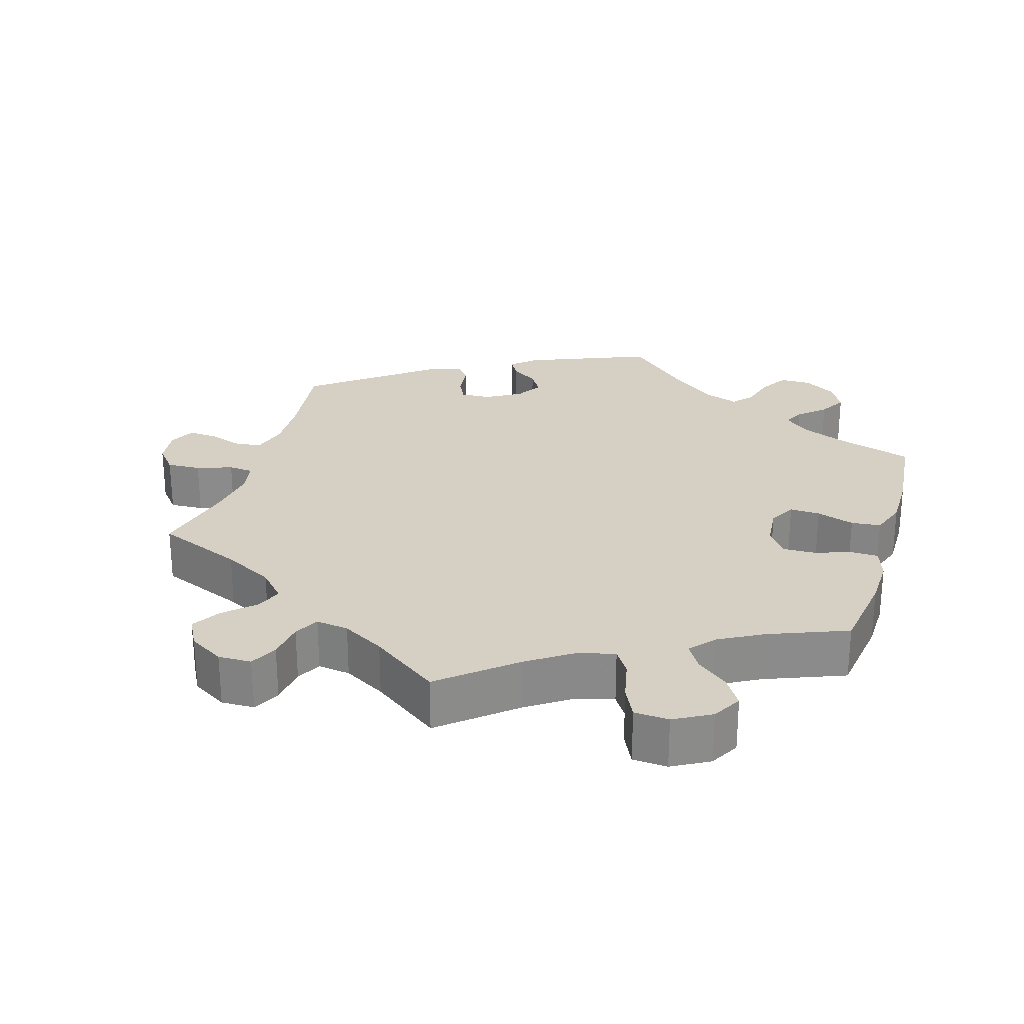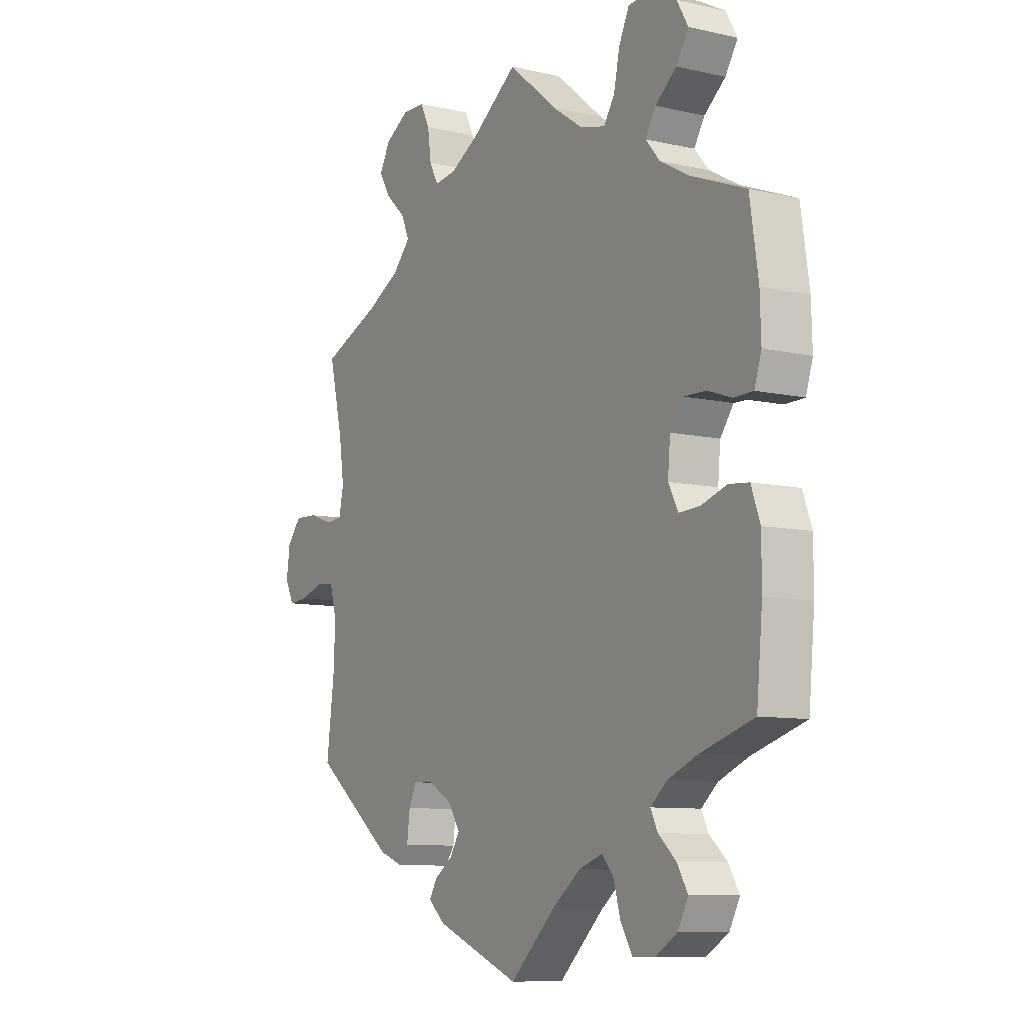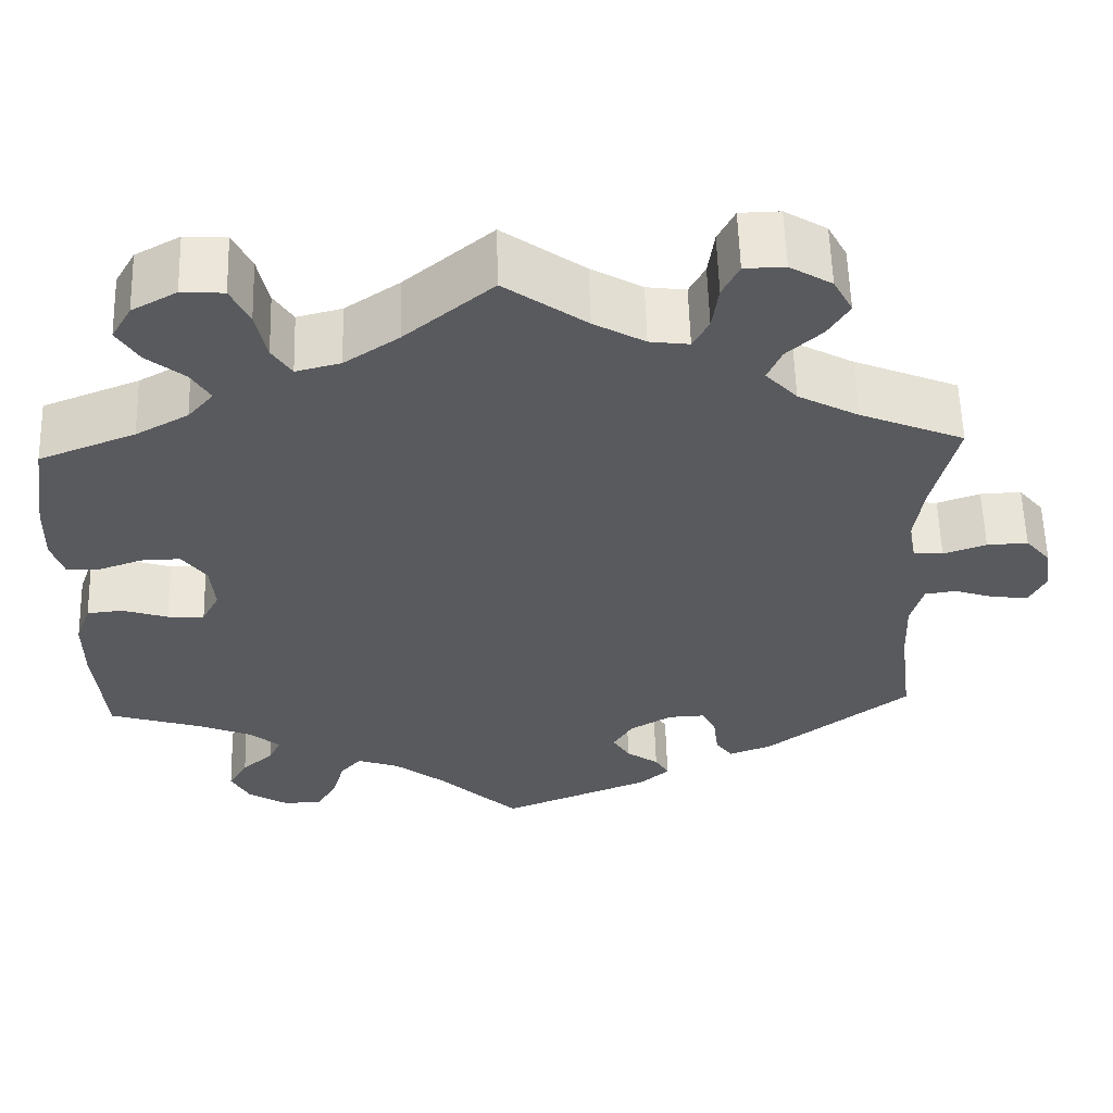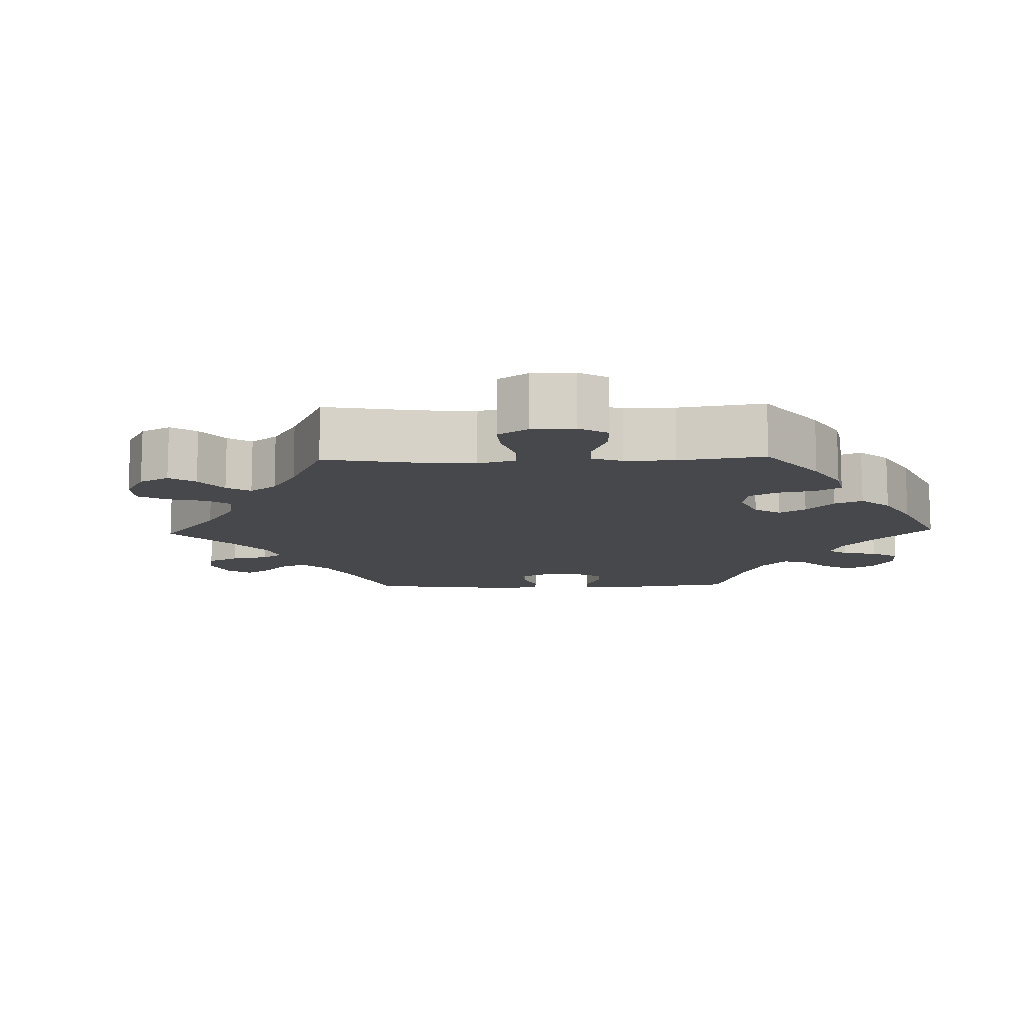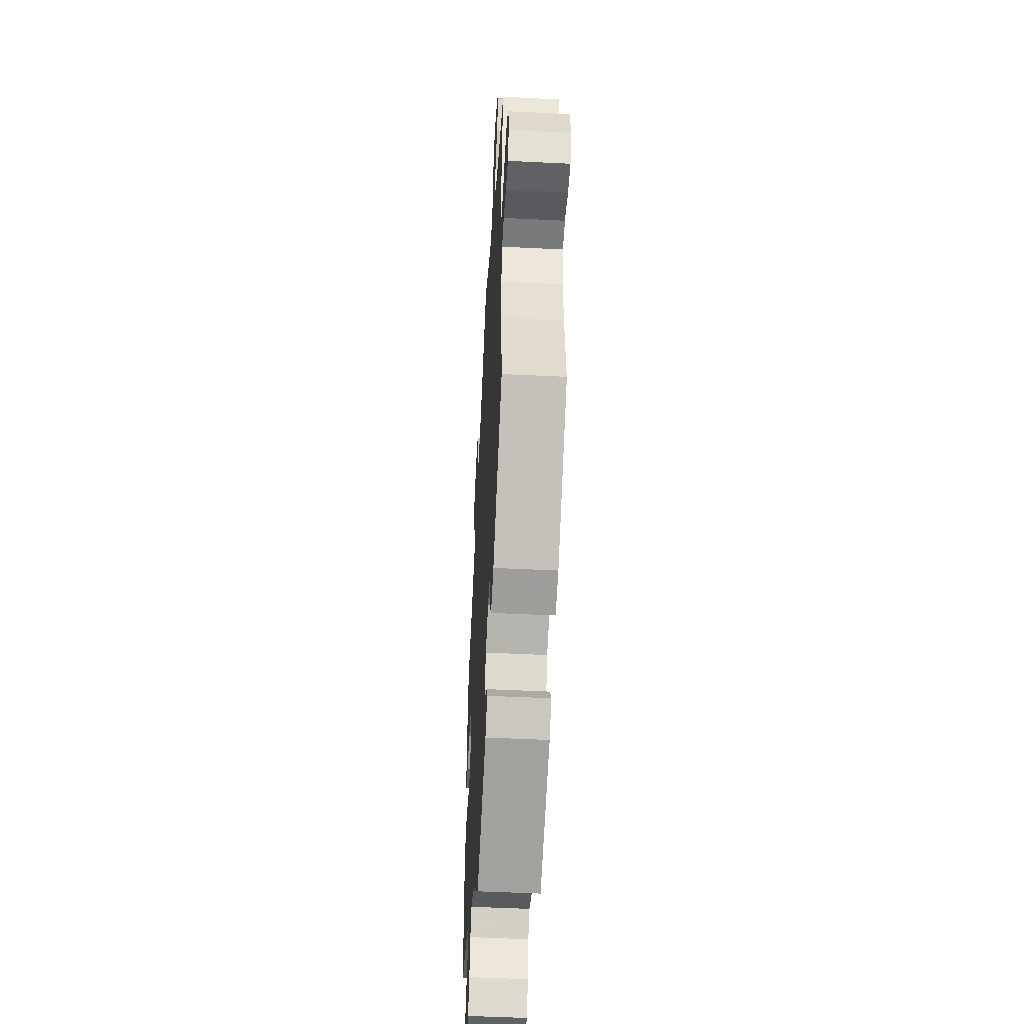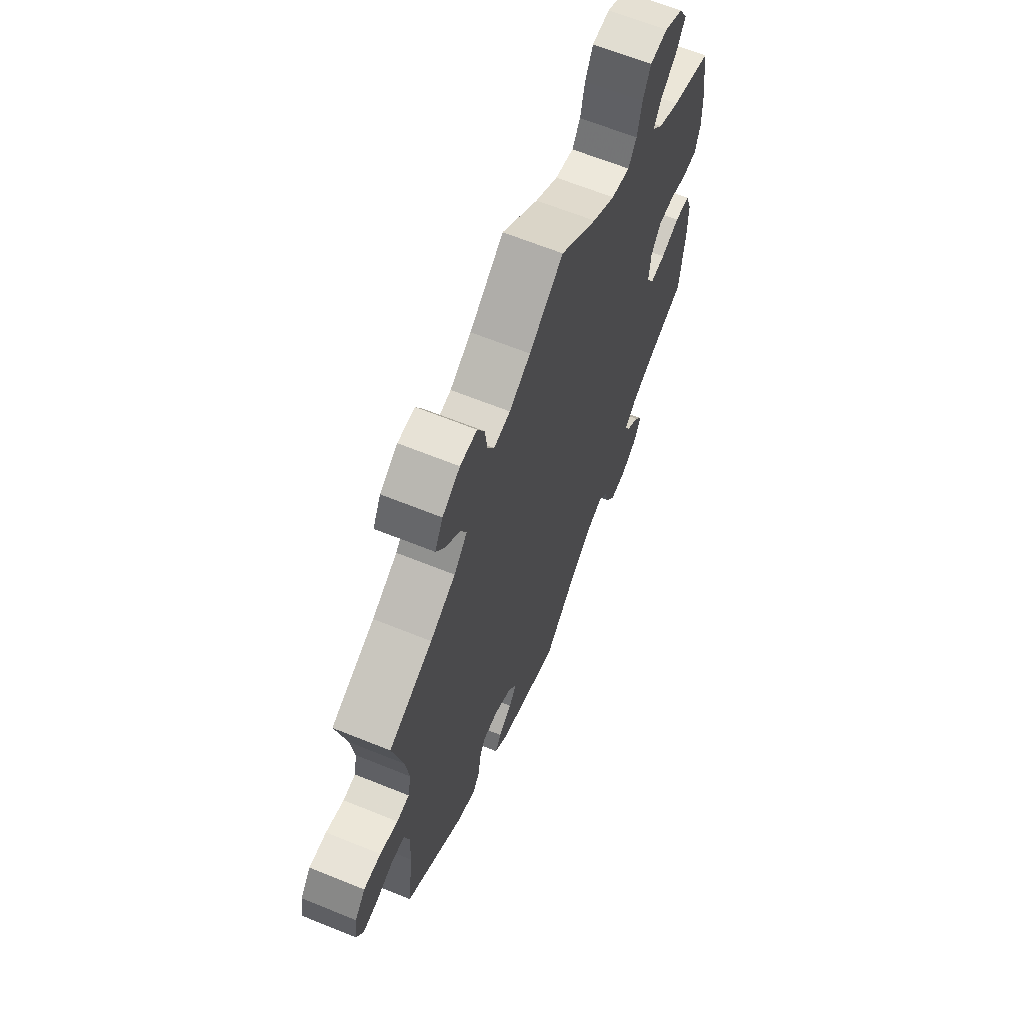
<metadata>
{"format":"obj","ext":"obj","renderer":"f3d","projection":"perspective","resolution":1024,"background":"white","views":[{"elev":26.4,"azim":16.6,"up":"+Y"},{"elev":-9.0,"azim":58.8,"up":"+Z"},{"elev":58.2,"azim":178.4,"up":"+Z"},{"elev":-11.4,"azim":31.7,"up":"+Y"},{"elev":-50.1,"azim":-93.1,"up":"+Z"},{"elev":64.9,"azim":-67.8,"up":"+Z"}]}
</metadata>
<code>
v -0.381 0.07 0.338
v -0.312 0.07 0.375
v -0.276 0.07 0.414
v -0.292 0.07 0.451
v -0.332 0.07 0.488
v -0.356 0.07 0.527
v -0.334 0.07 0.568
v -0.286 0.07 0.597
v -0.24 0.07 0.596
v -0.221 0.07 0.558
v -0.214 0.07 0.506
v -0.196 0.07 0.472
v -0.151 0.07 0.478
v -0.093 0.07 0.511
v 0 0.07 0.578
v 0.1 0.07 0.495
v 0.162 0.07 0.453
v 0.213 0.07 0.44
v 0.235 0.07 0.474
v 0.247 0.07 0.531
v 0.268 0.07 0.575
v 0.316 0.07 0.578
v 0.367 0.07 0.55
v 0.39 0.07 0.51
v 0.365 0.07 0.47
v 0.322 0.07 0.435
v 0.301 0.07 0.4
v 0.33 0.07 0.366
v 0.39 0.07 0.333
v 0.5 0.07 0.29
v 0.517 0.07 0.176
v 0.519 0.07 0.107
v 0.505 0.07 0.063
v 0.466 0.07 0.062
v 0.417 0.07 0.079
v 0.372 0.07 0.08
v 0.345 0.07 0.043
v 0.34 0.07 -0.013
v 0.36 0.07 -0.051
v 0.402 0.07 -0.049
v 0.454 0.07 -0.032
v 0.495 0.07 -0.036
v 0.513 0.07 -0.086
v 0.513 0.07 -0.162
v 0.501 0.07 -0.289
v 0.393 0.07 -0.323
v 0.332 0.07 -0.349
v 0.299 0.07 -0.378
v 0.313 0.07 -0.407
v 0.349 0.07 -0.439
v 0.371 0.07 -0.476
v 0.35 0.07 -0.516
v 0.305 0.07 -0.544
v 0.261 0.07 -0.544
v 0.237 0.07 -0.505
v 0.223 0.07 -0.455
v 0.199 0.07 -0.428
v 0.151 0.07 -0.445
v 0.092 0.07 -0.491
v 0.001 0.07 -0.578
v -0.171 0.07 -0.509
v -0.205 0.07 -0.479
v -0.189 0.07 -0.452
v -0.152 0.07 -0.426
v -0.132 0.07 -0.394
v -0.155 0.07 -0.357
v -0.203 0.07 -0.329
v -0.245 0.07 -0.327
v -0.261 0.07 -0.36
v -0.267 0.07 -0.408
v -0.286 0.07 -0.434
v -0.335 0.07 -0.416
v -0.5 0.07 -0.289
v -0.484 0.07 -0.163
v -0.481 0.07 -0.088
v -0.495 0.07 -0.038
v -0.531 0.07 -0.033
v -0.579 0.07 -0.049
v -0.619 0.07 -0.052
v -0.637 0.07 -0.016
v -0.63 0.07 0.036
v -0.601 0.07 0.071
v -0.554 0.07 0.069
v -0.505 0.07 0.052
v -0.471 0.07 0.055
v -0.462 0.07 0.1
v -0.472 0.07 0.171
v -0.5 0.07 0.289
v -0.381 0 0.338
v -0.312 0 0.375
v -0.276 0 0.414
v -0.292 0 0.451
v -0.332 0 0.488
v -0.356 0 0.527
v -0.334 0 0.568
v -0.286 0 0.597
v -0.24 0 0.596
v -0.221 0 0.558
v -0.214 0 0.506
v -0.196 0 0.472
v -0.151 0 0.478
v -0.093 0 0.511
v 0 0 0.578
v 0.1 0 0.495
v 0.162 0 0.453
v 0.213 0 0.44
v 0.235 0 0.474
v 0.247 0 0.531
v 0.268 0 0.575
v 0.316 0 0.578
v 0.367 0 0.55
v 0.39 0 0.51
v 0.365 0 0.47
v 0.322 0 0.435
v 0.301 0 0.4
v 0.33 0 0.366
v 0.39 0 0.333
v 0.5 0 0.29
v 0.517 0 0.176
v 0.519 0 0.107
v 0.505 0 0.063
v 0.466 0 0.062
v 0.417 0 0.079
v 0.372 0 0.08
v 0.345 0 0.043
v 0.34 0 -0.013
v 0.36 0 -0.051
v 0.402 0 -0.049
v 0.454 0 -0.032
v 0.495 0 -0.036
v 0.513 0 -0.086
v 0.513 0 -0.162
v 0.501 0 -0.289
v 0.393 0 -0.323
v 0.332 0 -0.349
v 0.299 0 -0.378
v 0.313 0 -0.407
v 0.349 0 -0.439
v 0.371 0 -0.476
v 0.35 0 -0.516
v 0.305 0 -0.544
v 0.261 0 -0.544
v 0.237 0 -0.505
v 0.223 0 -0.455
v 0.199 0 -0.428
v 0.151 0 -0.445
v 0.092 0 -0.491
v 0.001 0 -0.578
v -0.171 0 -0.509
v -0.205 0 -0.479
v -0.189 0 -0.452
v -0.152 0 -0.426
v -0.132 0 -0.394
v -0.155 0 -0.357
v -0.203 0 -0.329
v -0.245 0 -0.327
v -0.261 0 -0.36
v -0.267 0 -0.408
v -0.286 0 -0.434
v -0.335 0 -0.416
v -0.5 0 -0.289
v -0.484 0 -0.163
v -0.481 0 -0.088
v -0.495 0 -0.038
v -0.531 0 -0.033
v -0.579 0 -0.049
v -0.619 0 -0.052
v -0.637 0 -0.016
v -0.63 0 0.036
v -0.601 0 0.071
v -0.554 0 0.069
v -0.505 0 0.052
v -0.471 0 0.055
v -0.462 0 0.1
v -0.472 0 0.171
v -0.5 0 0.289
f 87 88 1
f 86 87 1 2
f 85 86 2 3
f 81 82 83 84
f 81 84 85
f 80 81 85
f 77 78 79 80
f 76 77 80 85
f 75 76 85 3
f 71 72 73 74
f 69 70 71 74
f 68 69 74 75
f 67 68 75 3
f 61 62 63 64
f 59 60 61 64
f 58 59 64 65
f 57 58 65 66
f 53 54 55 56
f 53 56 57
f 52 53 57
f 49 50 51 52
f 48 49 52 57
f 47 48 57 66
f 43 44 45 46
f 40 41 42 43
f 39 40 43 46
f 38 39 46 47
f 32 33 34 35
f 32 35 36
f 29 30 31 32
f 28 29 32 36
f 27 28 36 37
f 23 24 25 26
f 23 26 27
f 22 23 27
f 19 20 21 22
f 18 19 22 27
f 17 18 27 37
f 14 15 16
f 13 14 16 17
f 12 13 17 37
f 8 9 10 11
f 8 11 12
f 7 8 12
f 4 5 6 7
f 3 4 7 12
f 38 47 66 67
f 37 38 67
f 3 12 37 67
f 89 176 175
f 90 89 175 174
f 91 90 174 173
f 172 171 170 169
f 173 172 169
f 173 169 168
f 168 167 166 165
f 173 168 165 164
f 91 173 164 163
f 162 161 160 159
f 162 159 158 157
f 163 162 157 156
f 91 163 156 155
f 152 151 150 149
f 152 149 148 147
f 153 152 147 146
f 154 153 146 145
f 144 143 142 141
f 145 144 141
f 145 141 140
f 140 139 138 137
f 145 140 137 136
f 154 145 136 135
f 134 133 132 131
f 131 130 129 128
f 134 131 128 127
f 135 134 127 126
f 123 122 121 120
f 124 123 120
f 120 119 118 117
f 124 120 117 116
f 125 124 116 115
f 114 113 112 111
f 115 114 111
f 115 111 110
f 110 109 108 107
f 115 110 107 106
f 125 115 106 105
f 104 103 102
f 105 104 102 101
f 125 105 101 100
f 99 98 97 96
f 100 99 96
f 100 96 95
f 95 94 93 92
f 100 95 92 91
f 155 154 135 126
f 155 126 125
f 155 125 100 91
f 1 89 90 2
f 2 90 91 3
f 3 91 92 4
f 4 92 93 5
f 5 93 94 6
f 6 94 95 7
f 7 95 96 8
f 8 96 97 9
f 9 97 98 10
f 10 98 99 11
f 11 99 100 12
f 12 100 101 13
f 13 101 102 14
f 14 102 103 15
f 15 103 104 16
f 16 104 105 17
f 17 105 106 18
f 18 106 107 19
f 19 107 108 20
f 20 108 109 21
f 21 109 110 22
f 22 110 111 23
f 23 111 112 24
f 24 112 113 25
f 25 113 114 26
f 26 114 115 27
f 27 115 116 28
f 28 116 117 29
f 29 117 118 30
f 30 118 119 31
f 31 119 120 32
f 32 120 121 33
f 33 121 122 34
f 34 122 123 35
f 35 123 124 36
f 36 124 125 37
f 37 125 126 38
f 38 126 127 39
f 39 127 128 40
f 40 128 129 41
f 41 129 130 42
f 42 130 131 43
f 43 131 132 44
f 44 132 133 45
f 45 133 134 46
f 46 134 135 47
f 47 135 136 48
f 48 136 137 49
f 49 137 138 50
f 50 138 139 51
f 51 139 140 52
f 52 140 141 53
f 53 141 142 54
f 54 142 143 55
f 55 143 144 56
f 56 144 145 57
f 57 145 146 58
f 58 146 147 59
f 59 147 148 60
f 60 148 149 61
f 61 149 150 62
f 62 150 151 63
f 63 151 152 64
f 64 152 153 65
f 65 153 154 66
f 66 154 155 67
f 67 155 156 68
f 68 156 157 69
f 69 157 158 70
f 70 158 159 71
f 71 159 160 72
f 72 160 161 73
f 73 161 162 74
f 74 162 163 75
f 75 163 164 76
f 76 164 165 77
f 77 165 166 78
f 78 166 167 79
f 79 167 168 80
f 80 168 169 81
f 81 169 170 82
f 82 170 171 83
f 83 171 172 84
f 84 172 173 85
f 85 173 174 86
f 86 174 175 87
f 87 175 176 88
f 88 176 89 1

</code>
